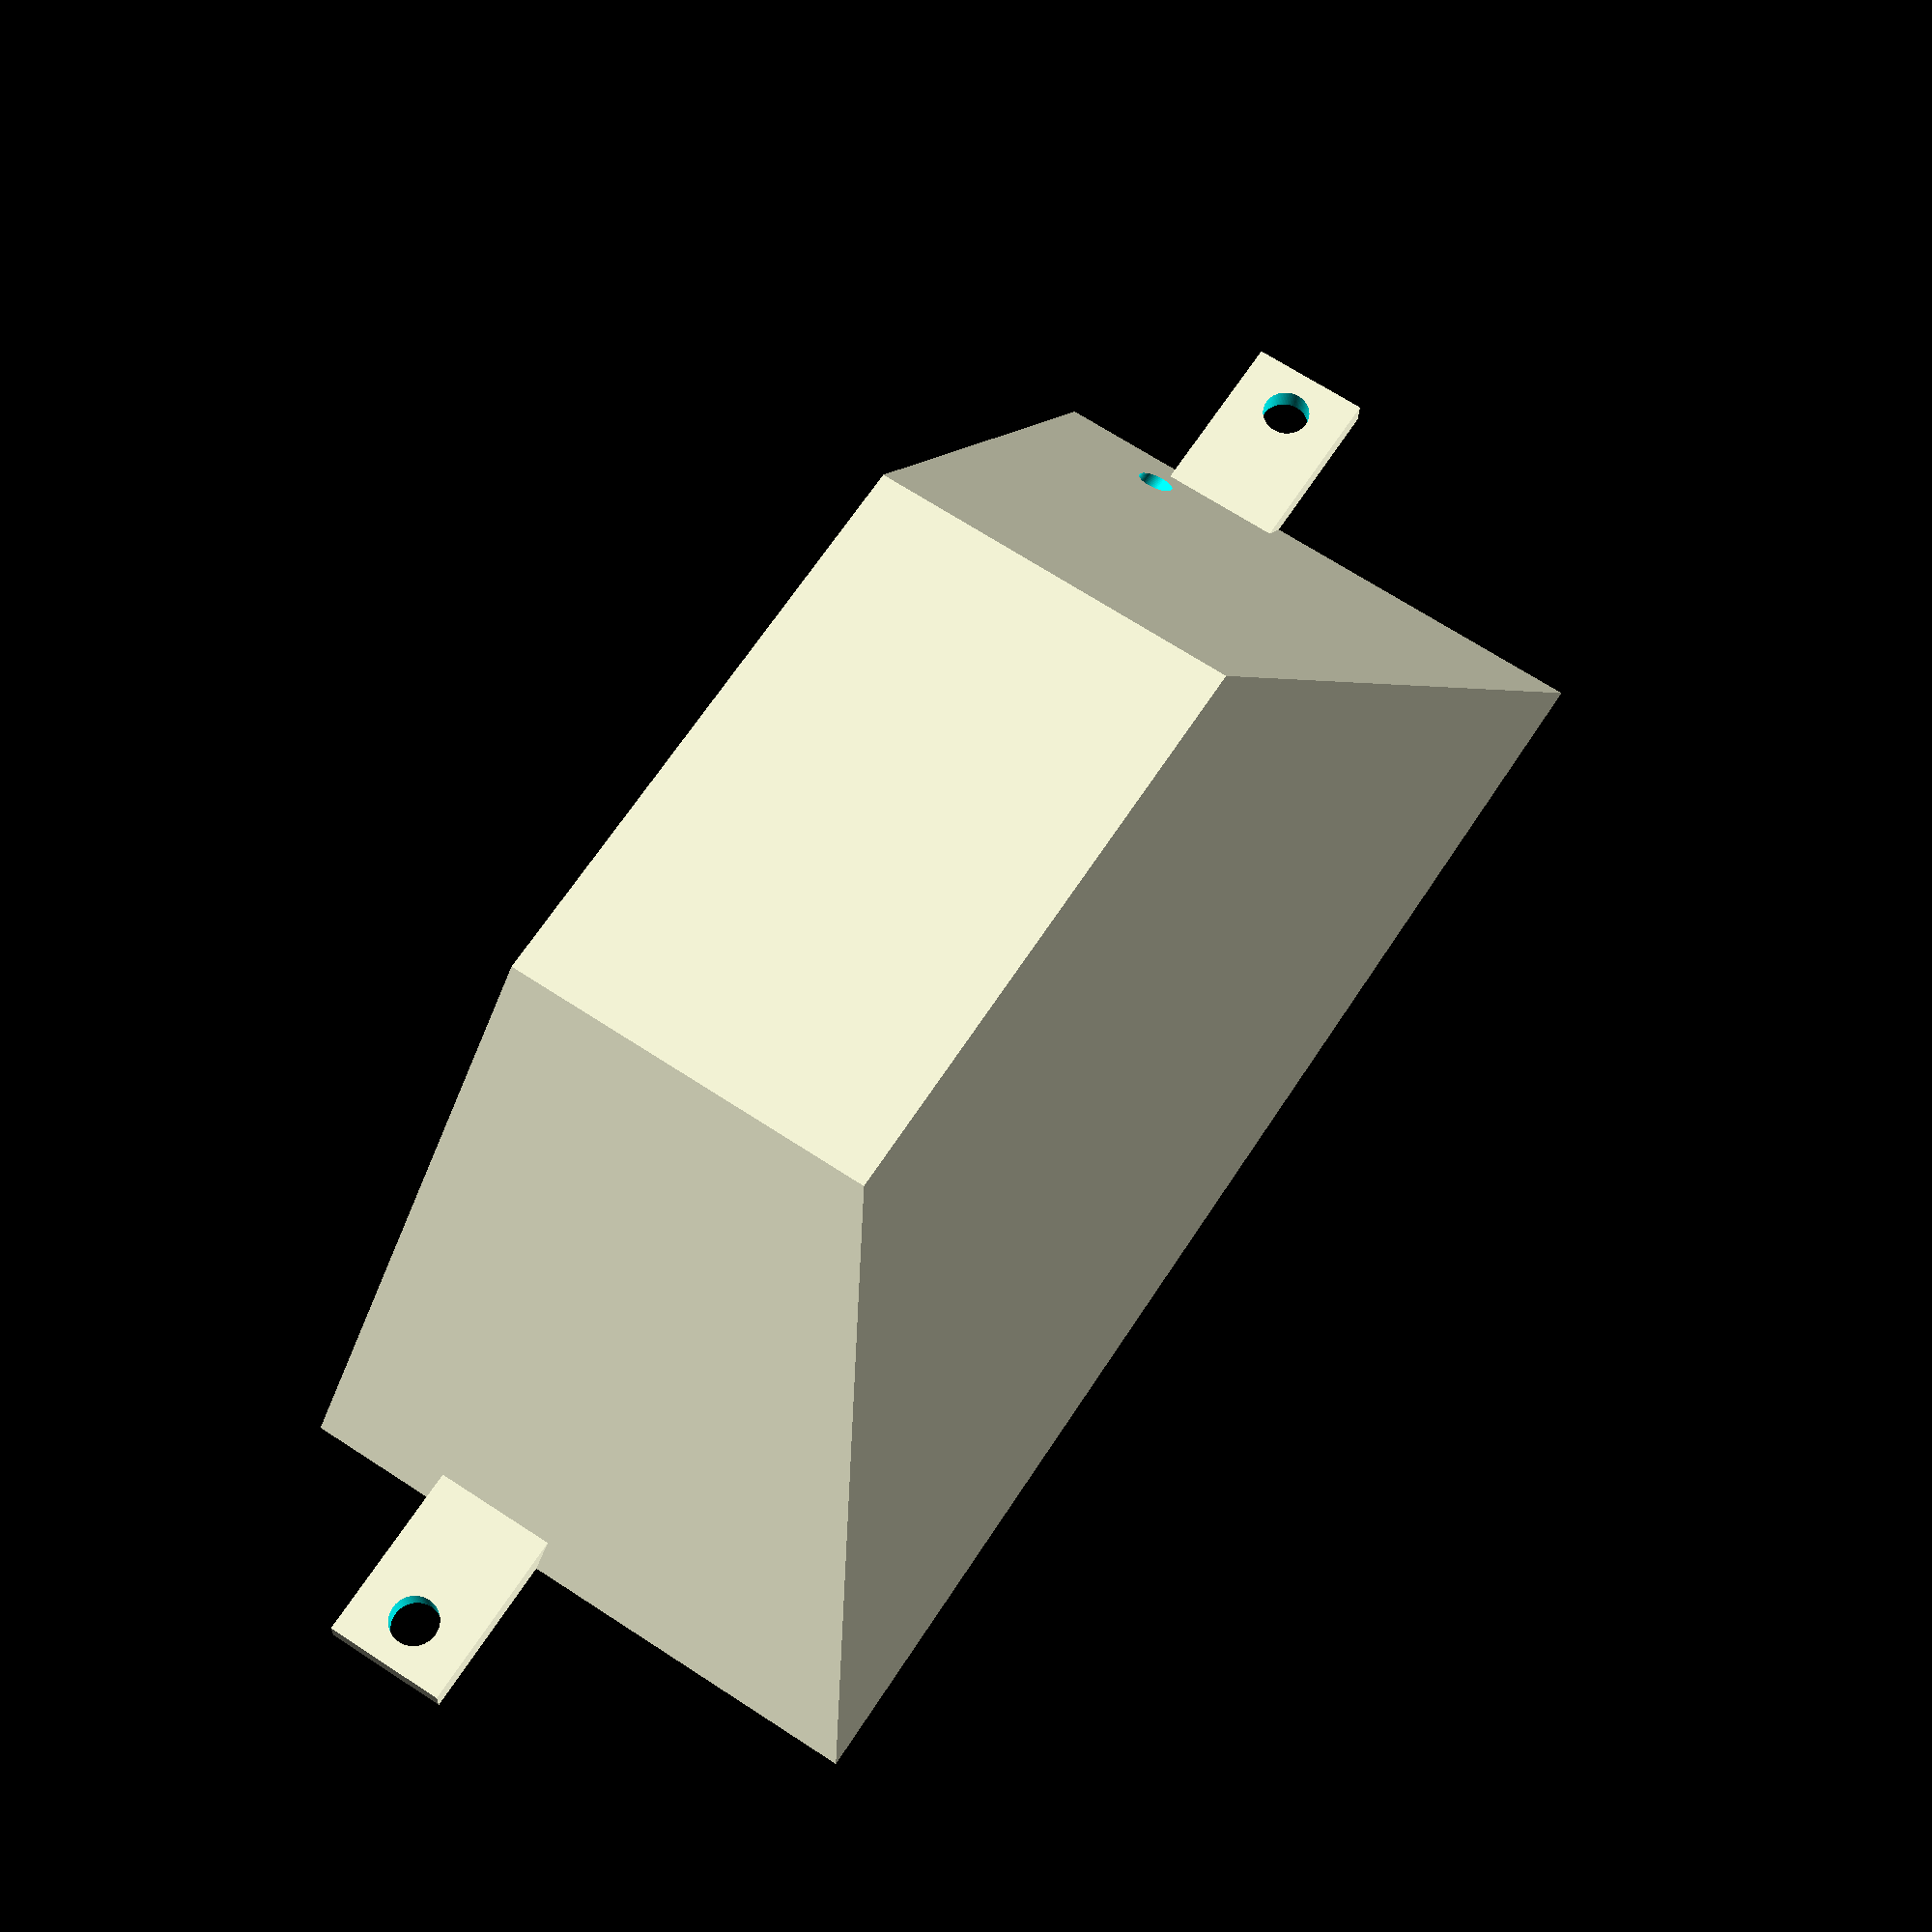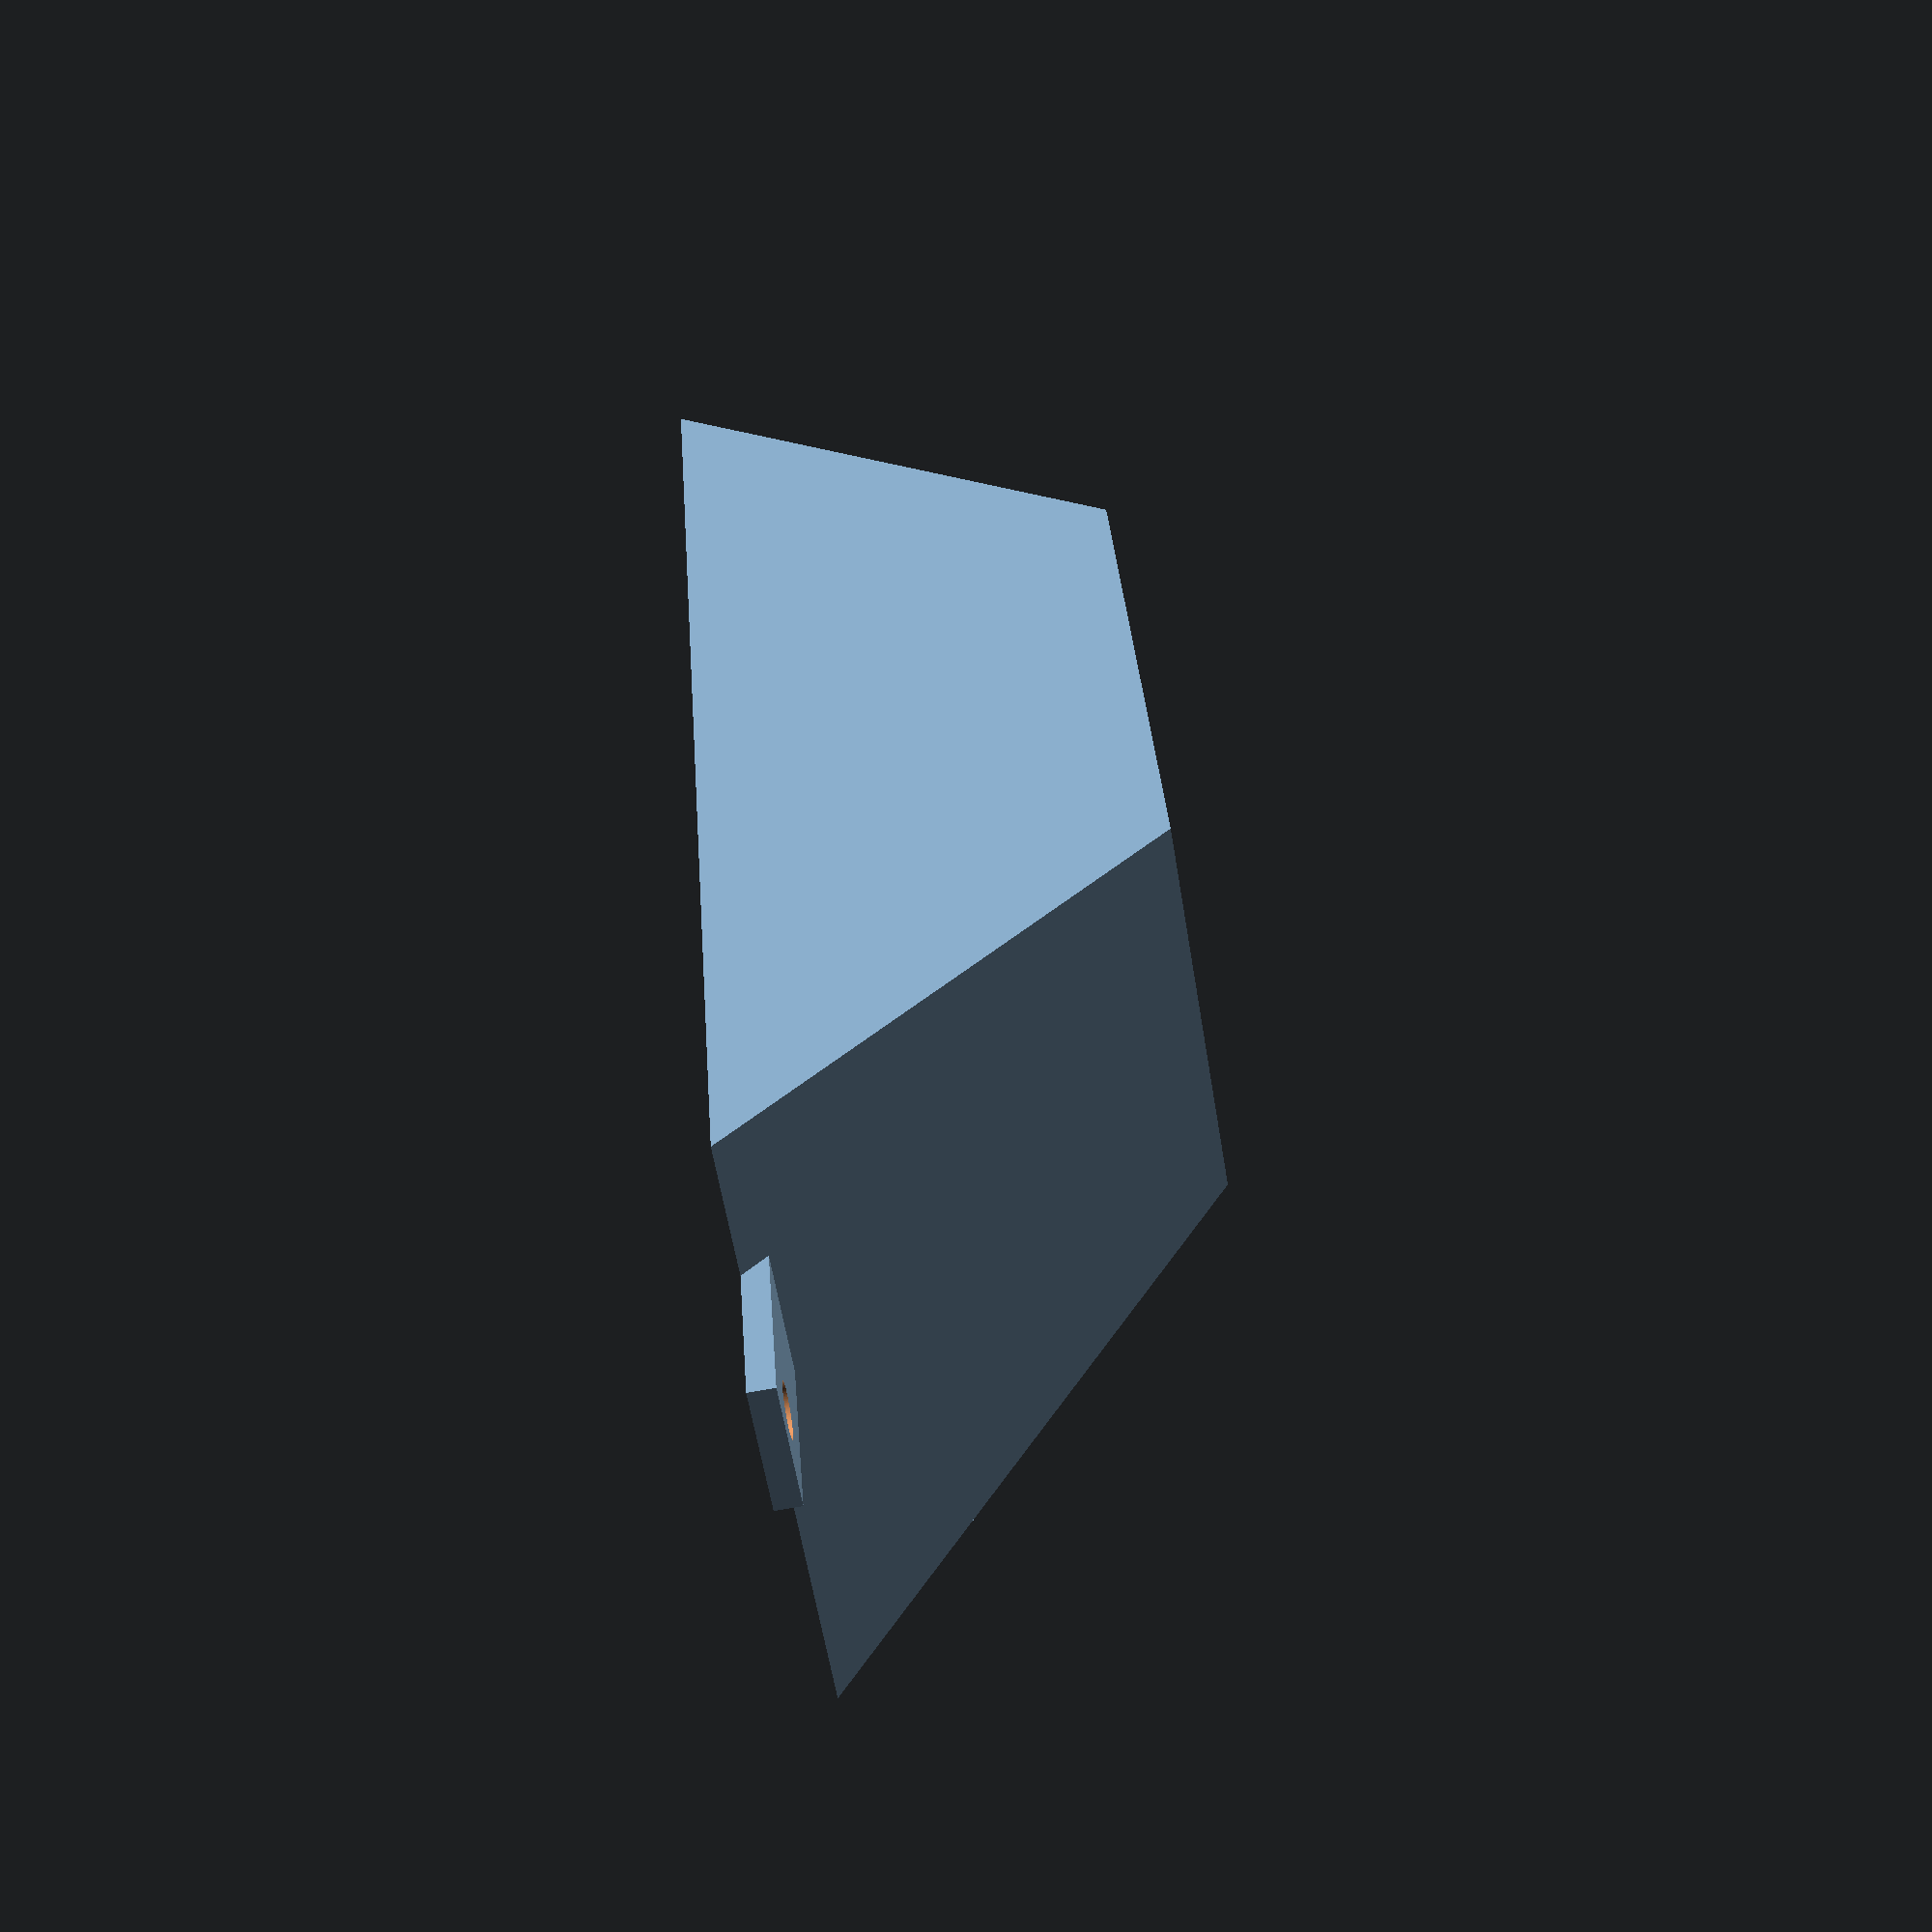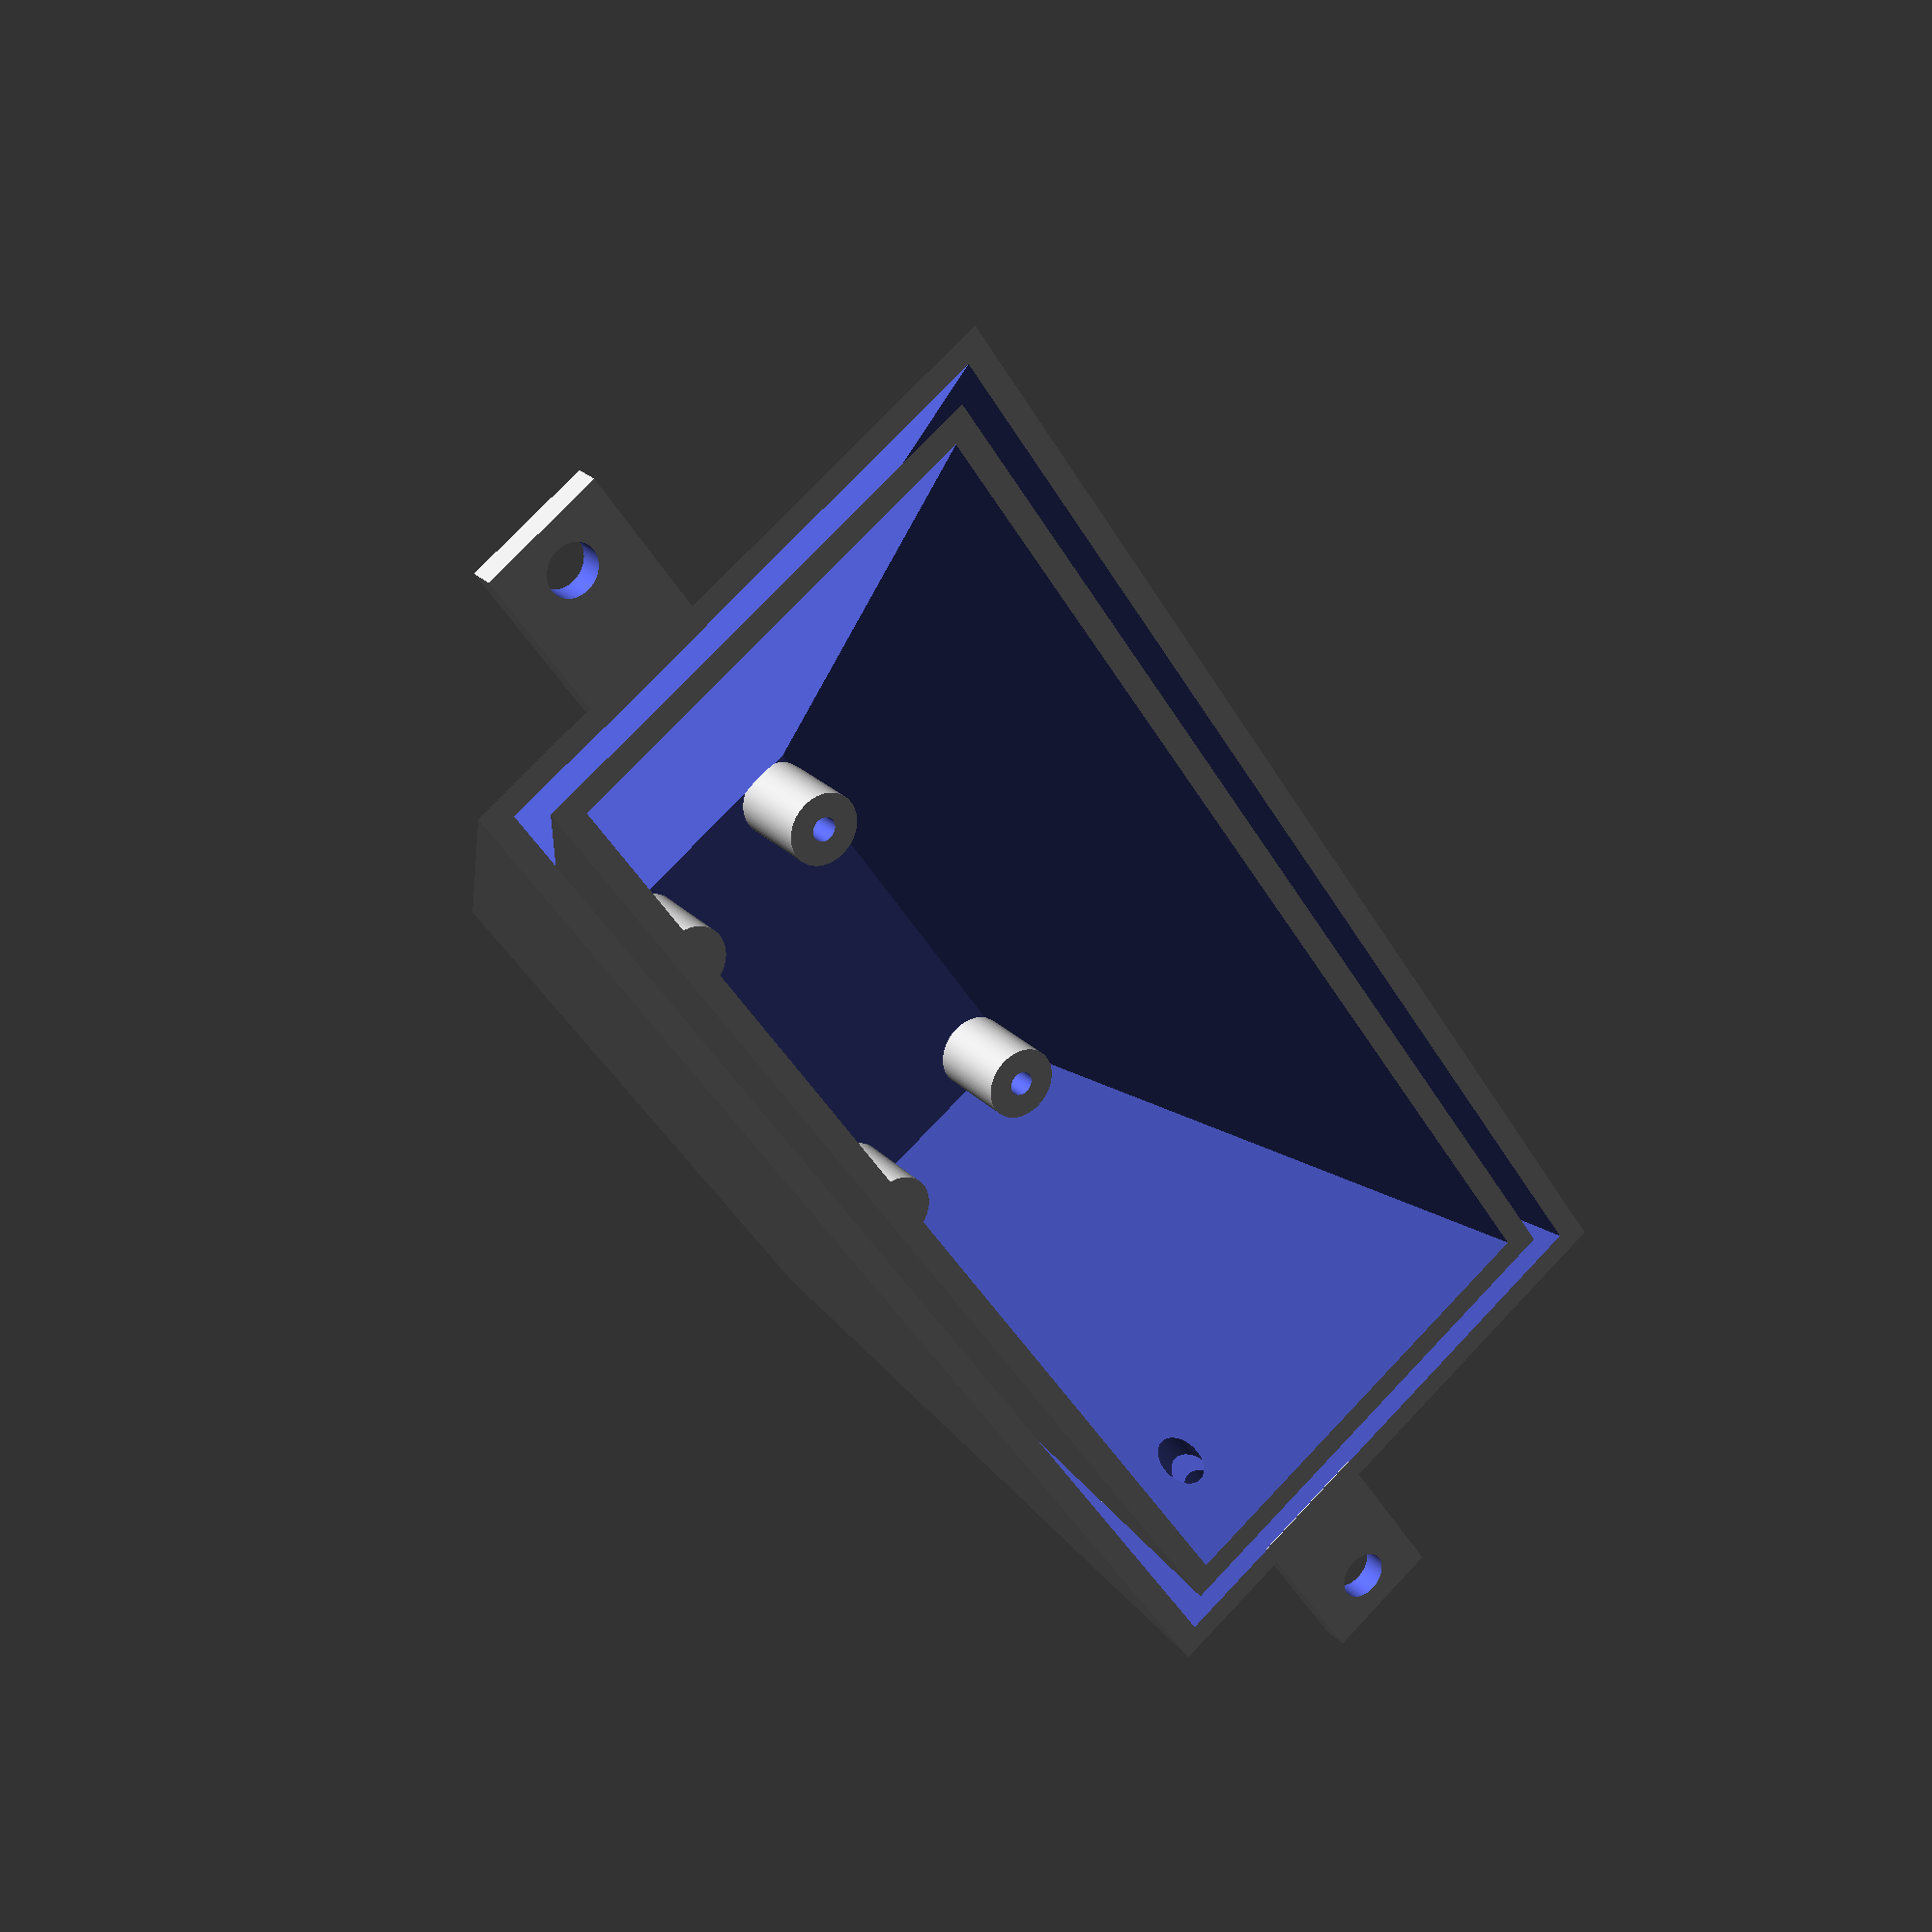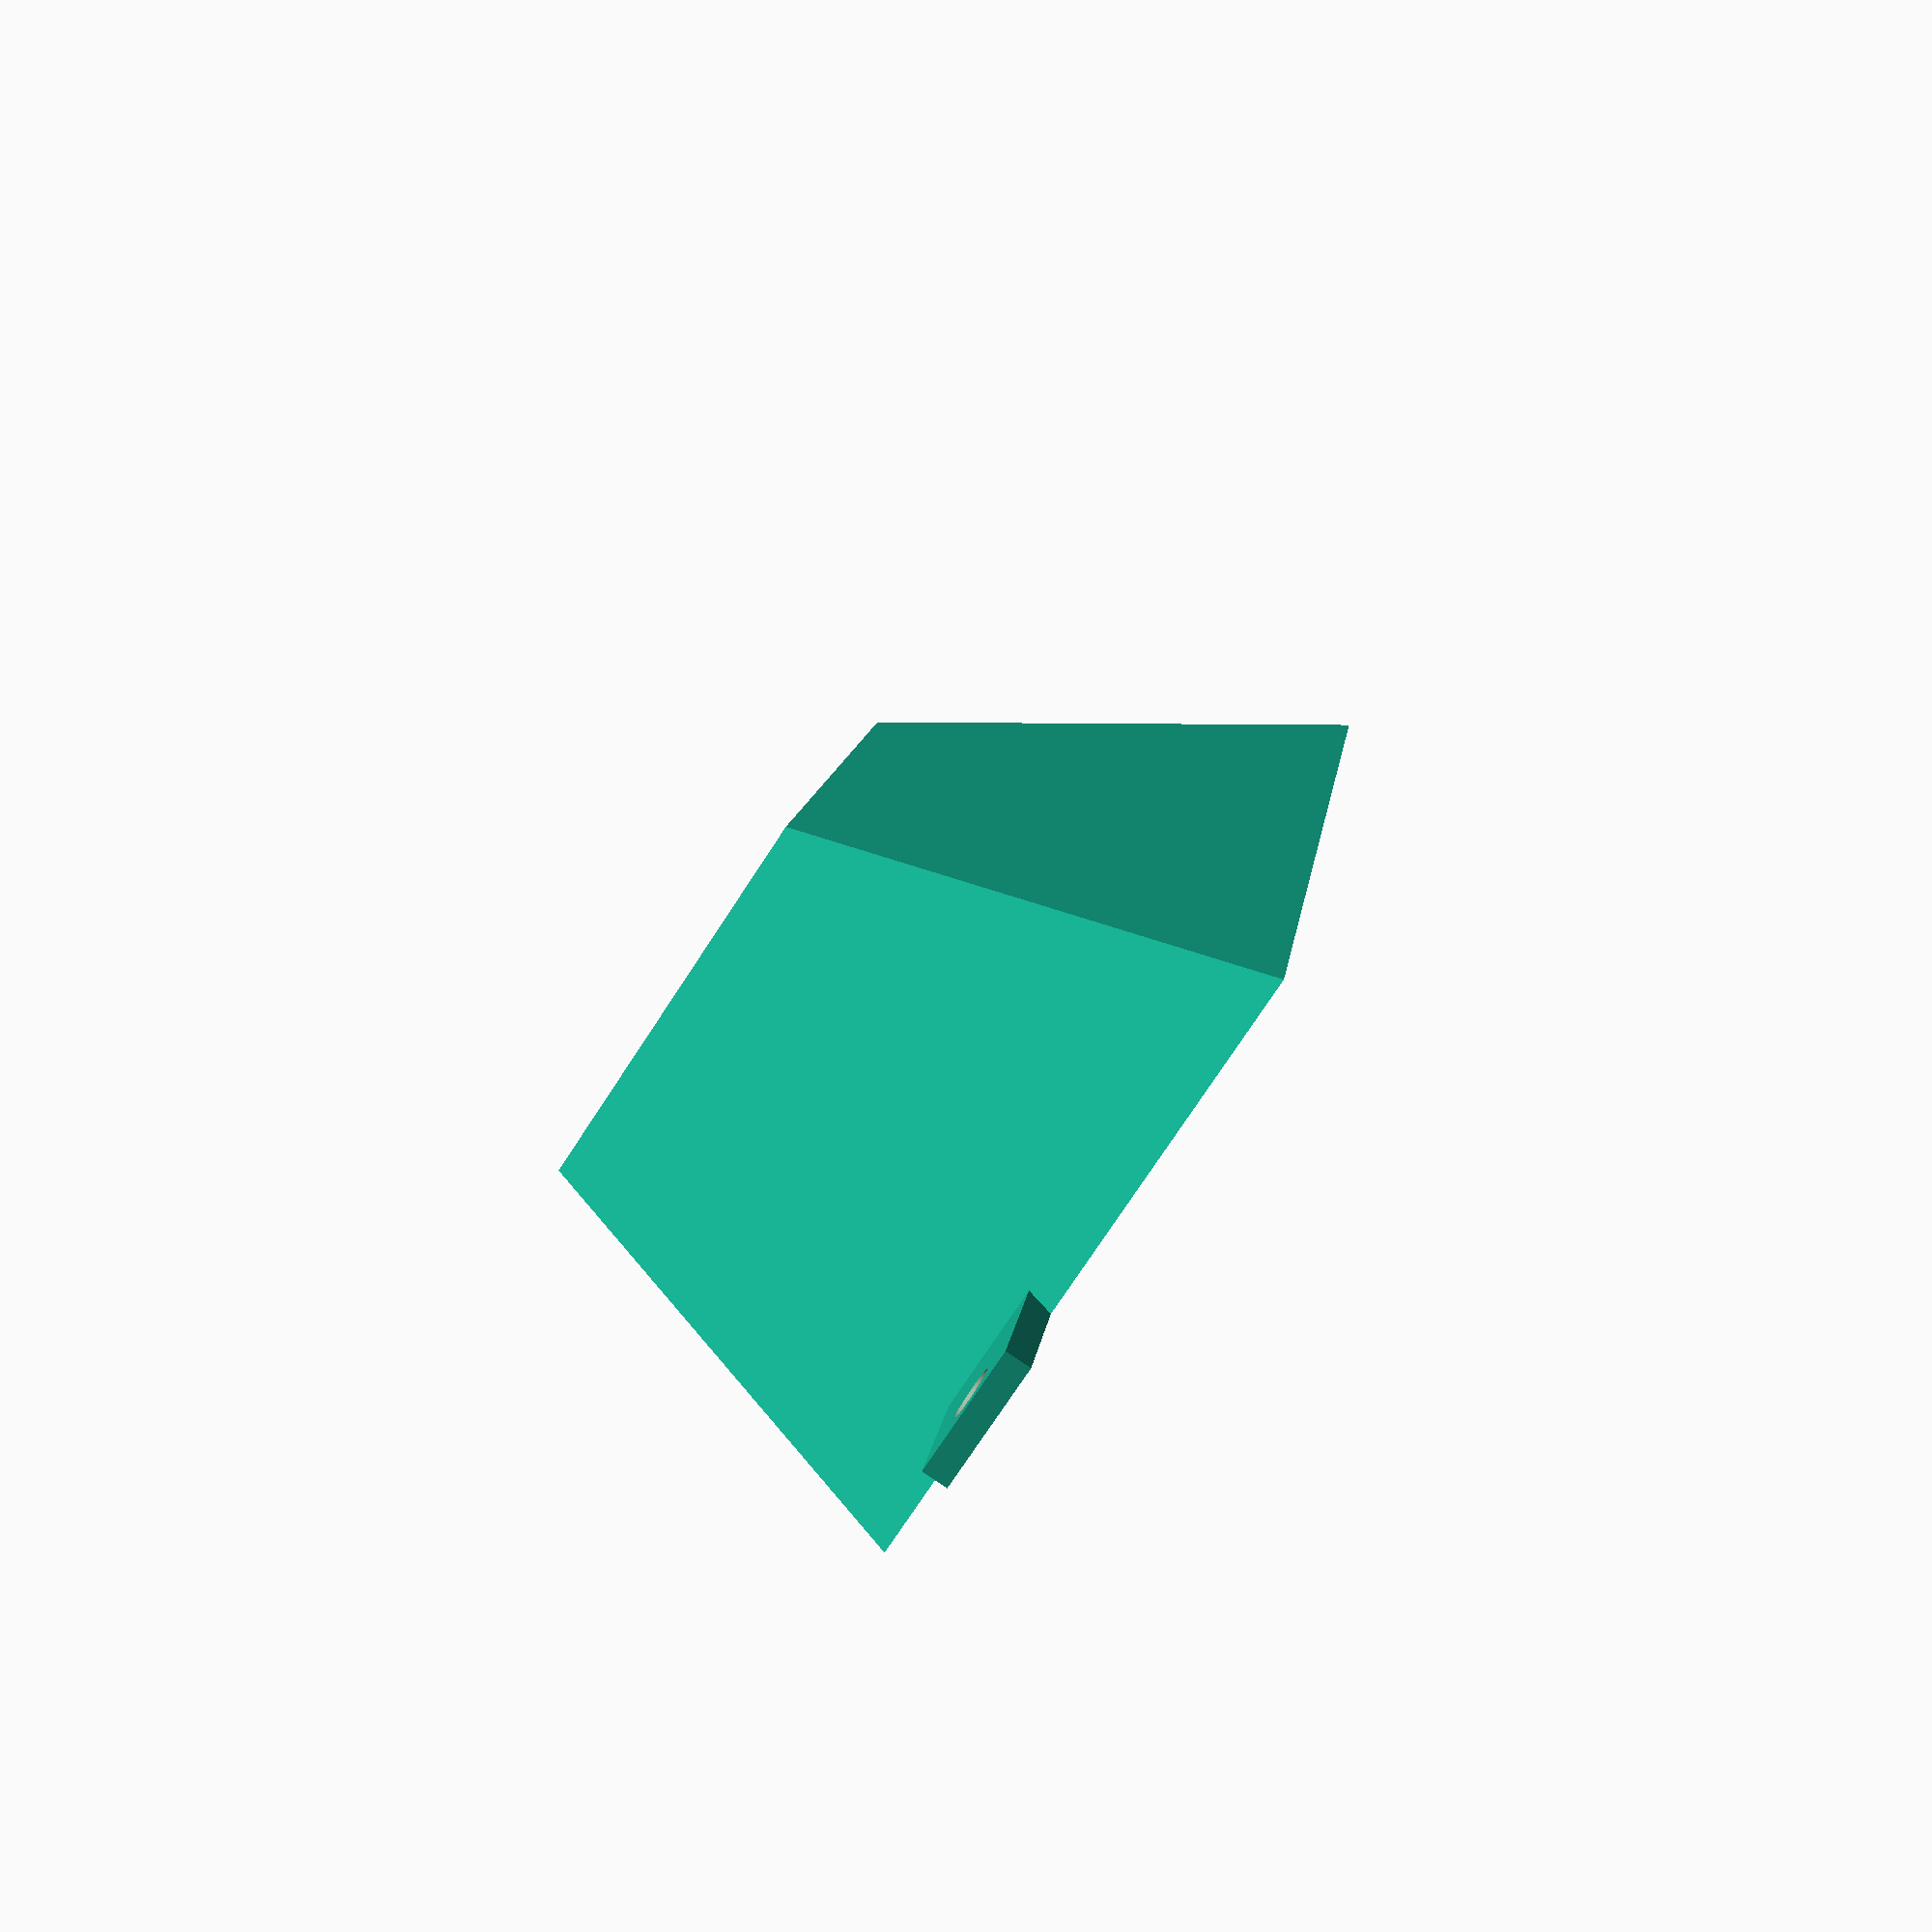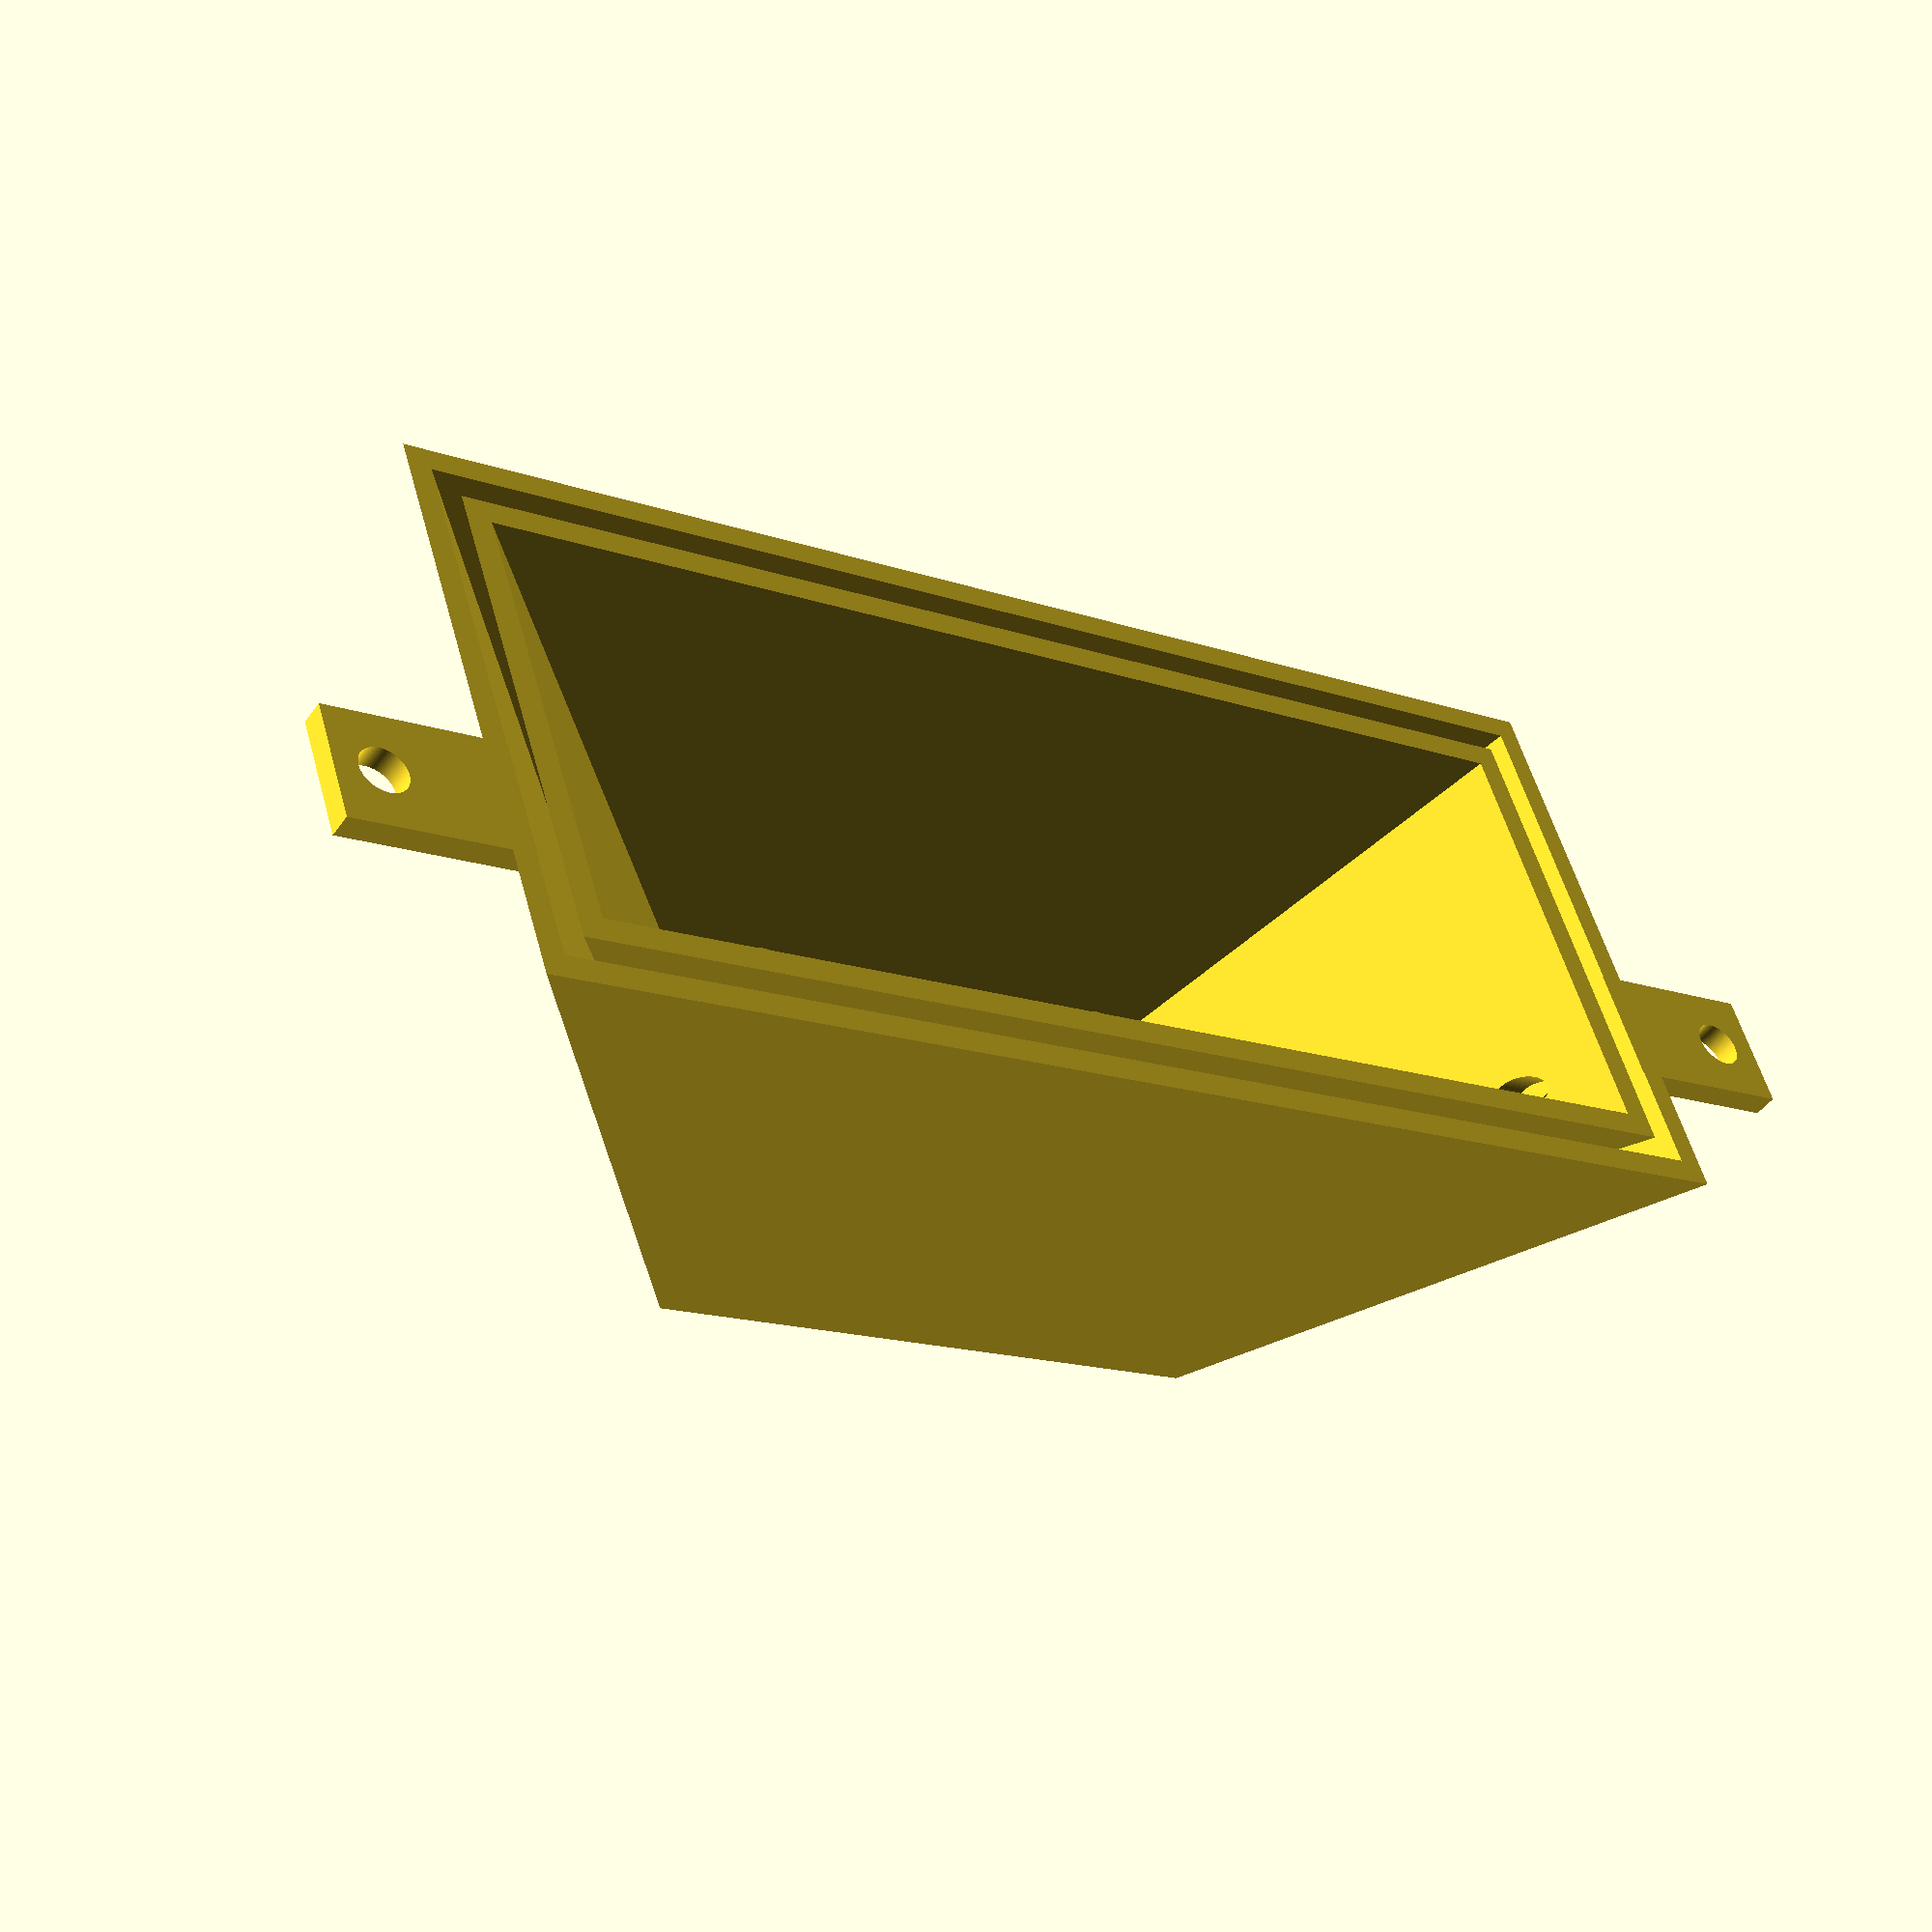
<openscad>
view_inner_sides = true;
view_outer_sides = true;

view_PCB_holes = true;
view_wire_holes = true;
view_fixtures = true;

$fn = 100;

base_walls = 2;
base_depth=17.5+2*base_walls+2;
base_width=36+2*base_walls+2;

// Sensor holes
sensor_hole_width=33;
sensor_hole_depth=14.5;
sensor_pillar_diameter=6;
sensor_pillarhole_diameter=2;
sensor_pillar_heigth=8;

side_heigth=30;
front_angle=120;
back_angle=90;
left_angle=135;
right_angle=135;

//fixtures
fixture_length = 15;
fixture_width = 10;
fixture_hole_diameter = 4;

main();

module main() {
	
    
    if(view_inner_sides){
    radar_inner_sides();}
    
    if(view_outer_sides){
    radar_outer_sides();}
    
    
    
   }
   
//Radar Base
module radar_PCB_holes() {
    
translate([base_width/2, base_depth/2,base_walls-1])
    difference() {
group() {
        translate([sensor_hole_width/2, sensor_hole_depth/2, 0])
    cylinder(h=sensor_pillar_heigth, d=sensor_pillar_diameter);
        translate([-sensor_hole_width/2, sensor_hole_depth/2, 0])
    cylinder(h=sensor_pillar_heigth, d=sensor_pillar_diameter);
        translate([sensor_hole_width/2, -sensor_hole_depth/2,0])
    cylinder(h=sensor_pillar_heigth, d=sensor_pillar_diameter);
        translate([-sensor_hole_width/2, -sensor_hole_depth/2,0])
    cylinder(h=sensor_pillar_heigth, d=sensor_pillar_diameter);
         
    }
    group() {
        translate([sensor_hole_width/2, sensor_hole_depth/2, 0])
    cylinder(h=sensor_pillar_heigth+1, d=sensor_pillarhole_diameter);
        translate([-sensor_hole_width/2, sensor_hole_depth/2, 0])
    cylinder(h=sensor_pillar_heigth+1, d=sensor_pillarhole_diameter);
        translate([sensor_hole_width/2, -sensor_hole_depth/2,0])
    cylinder(h=sensor_pillar_heigth+1, d=sensor_pillarhole_diameter);
        translate([-sensor_hole_width/2, -sensor_hole_depth/2,0])
    cylinder(h=sensor_pillar_heigth+1, d=sensor_pillarhole_diameter);
         
    }
}
     
}  

module radar_inner_sides() {
    if(view_PCB_holes){
    radar_PCB_holes();}
 
    difference(){ 
    CustomPolyhedron(0,side_heigth);
    CustomPolyhedron(-base_walls,side_heigth+1);
    if(view_wire_holes){
        translate([base_width/2, base_depth/2-5, side_heigth-5])
        rotate([0,90,0])
        cylinder(h=100, d=3);
        }
}
}

module radar_outer_sides() {
 
    difference(){ 
    CustomPolyhedron(base_walls*2,side_heigth);
    CustomPolyhedron(base_walls,side_heigth+1);
    if(view_wire_holes){
        translate([base_width/2, base_depth/2-5, side_heigth-5])
        rotate([0,90,0])
        cylinder(h=100, d=3);
        }
    
        
    }
    if(view_fixtures){  
      translate( [base_width+base_walls+side_heigth/tan(180-left_angle),base_depth/2-fixture_width/2,side_heigth-base_walls] )
  difference(){        
        cube([fixture_length,fixture_width,base_walls]);
      translate( [fixture_length-base_walls-fixture_hole_diameter/2,fixture_width/2,-base_walls] )
        cylinder(h=100, d=fixture_hole_diameter);    
      
  }
  
   translate( [side_heigth/tan(right_angle)-base_walls-fixture_length,base_depth/2-fixture_width/2,side_heigth-base_walls] )
  difference(){        
        cube([fixture_length,fixture_width,base_walls]);
      translate( [base_walls+fixture_hole_diameter/2,fixture_width/2,-base_walls] )
        cylinder(h=100, d=fixture_hole_diameter);    
      
  }
}
}



module CustomPolyhedron(spacing,heigth)
{
PolyhedronPoints = [
  [ base_width+spacing,  -spacing,  -spacing ],   //0
  [  -spacing,  -spacing,  -spacing ],           //1
    [  -spacing,  base_depth+spacing,  -spacing ],           //2
  [  base_width+spacing,  base_depth+spacing,  -spacing  ],           //3
  
  [ base_width+spacing+heigth/tan(180-left_angle),  heigth/tan(back_angle)-spacing,  heigth],           //4
  [  heigth/tan(right_angle)-spacing,  heigth/tan(back_angle)-spacing,  heigth], //5

  [ heigth/tan(right_angle)-spacing,  base_depth+heigth/tan(180-front_angle)+spacing, heigth ],           //6
  
  [  base_width+spacing+heigth/tan(180-left_angle),  base_depth+spacing+heigth/tan(180-front_angle),   heigth ]]; //7   

    PolyhedronFaces = [
  [3,2,1,0],[0,1,5,4], [1,2,6,5], [2,3,7,6], [3,0,4,7], [4,5,6,7]];
    
    polyhedron( PolyhedronPoints, PolyhedronFaces );
    }
    

</openscad>
<views>
elev=23.1 azim=236.8 roll=179.0 proj=p view=solid
elev=260.5 azim=113.1 roll=80.1 proj=p view=solid
elev=153.9 azim=235.9 roll=213.8 proj=p view=wireframe
elev=88.3 azim=258.0 roll=236.1 proj=p view=wireframe
elev=45.7 azim=341.8 roll=326.8 proj=p view=solid
</views>
